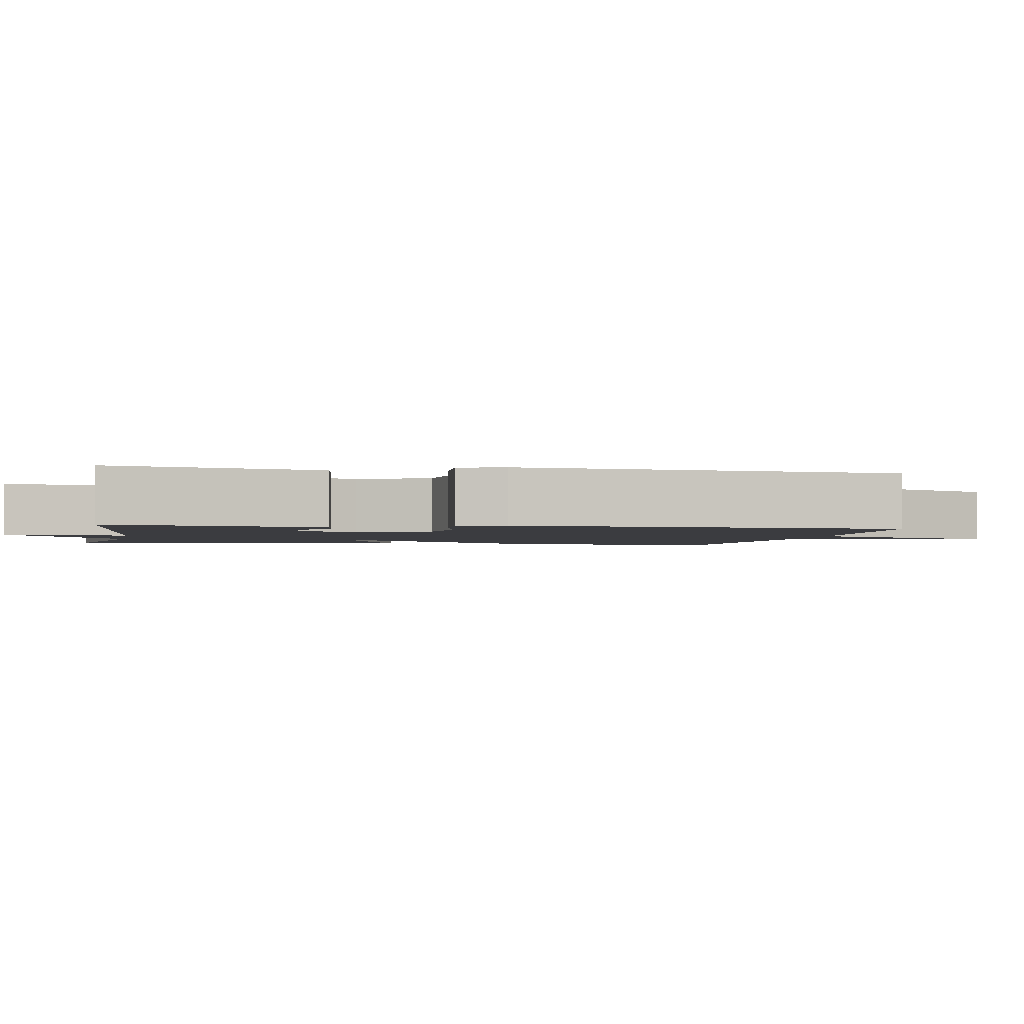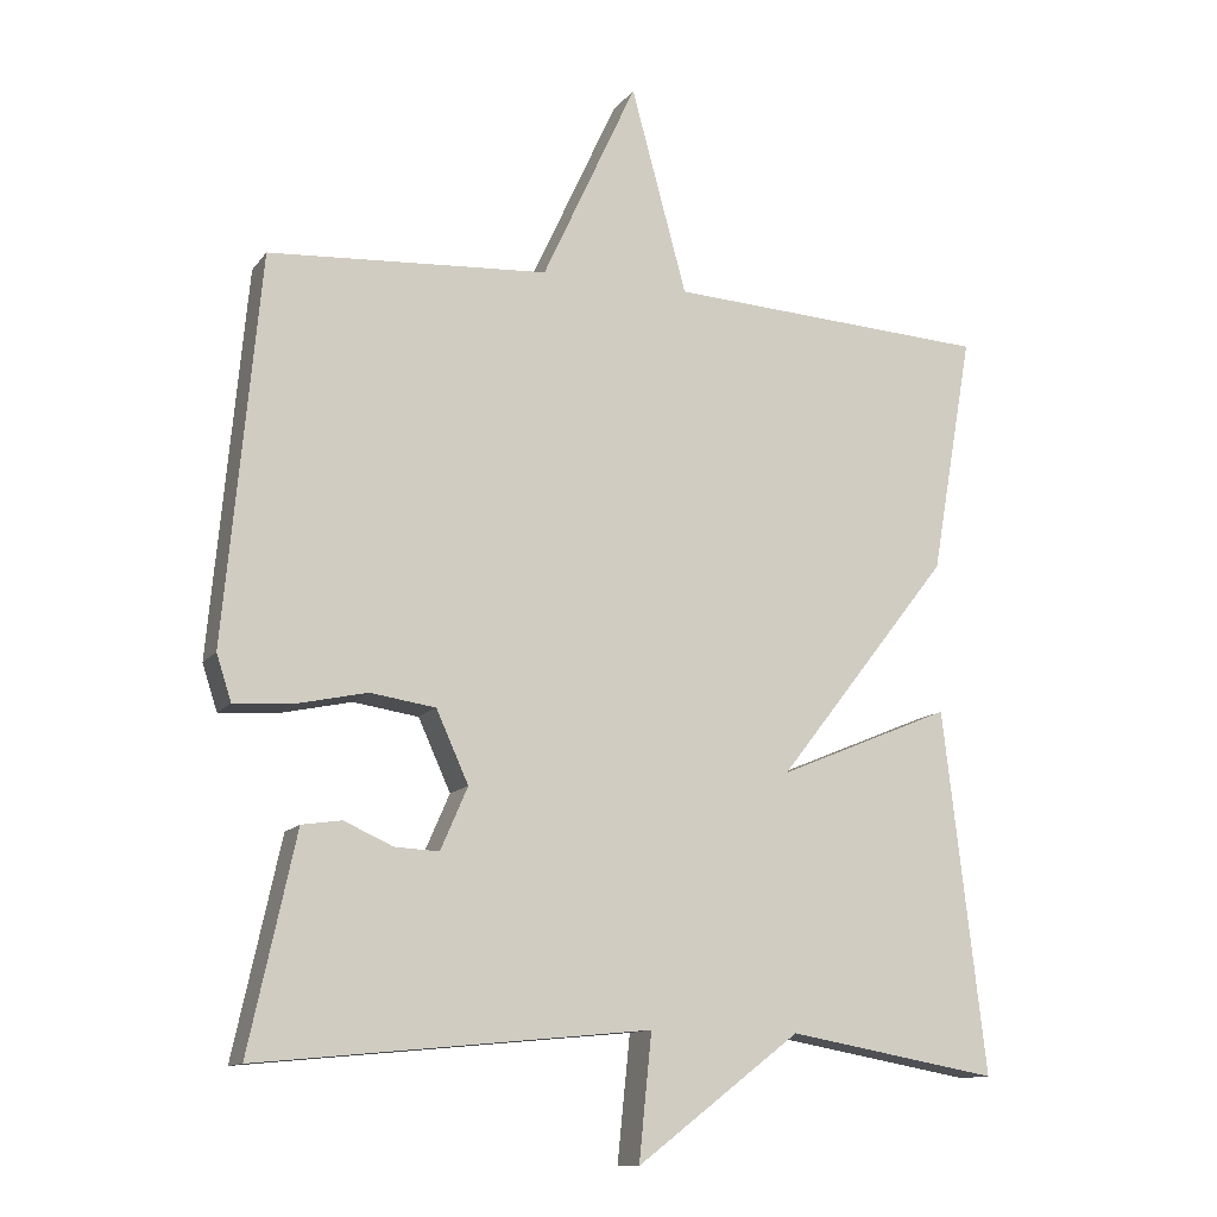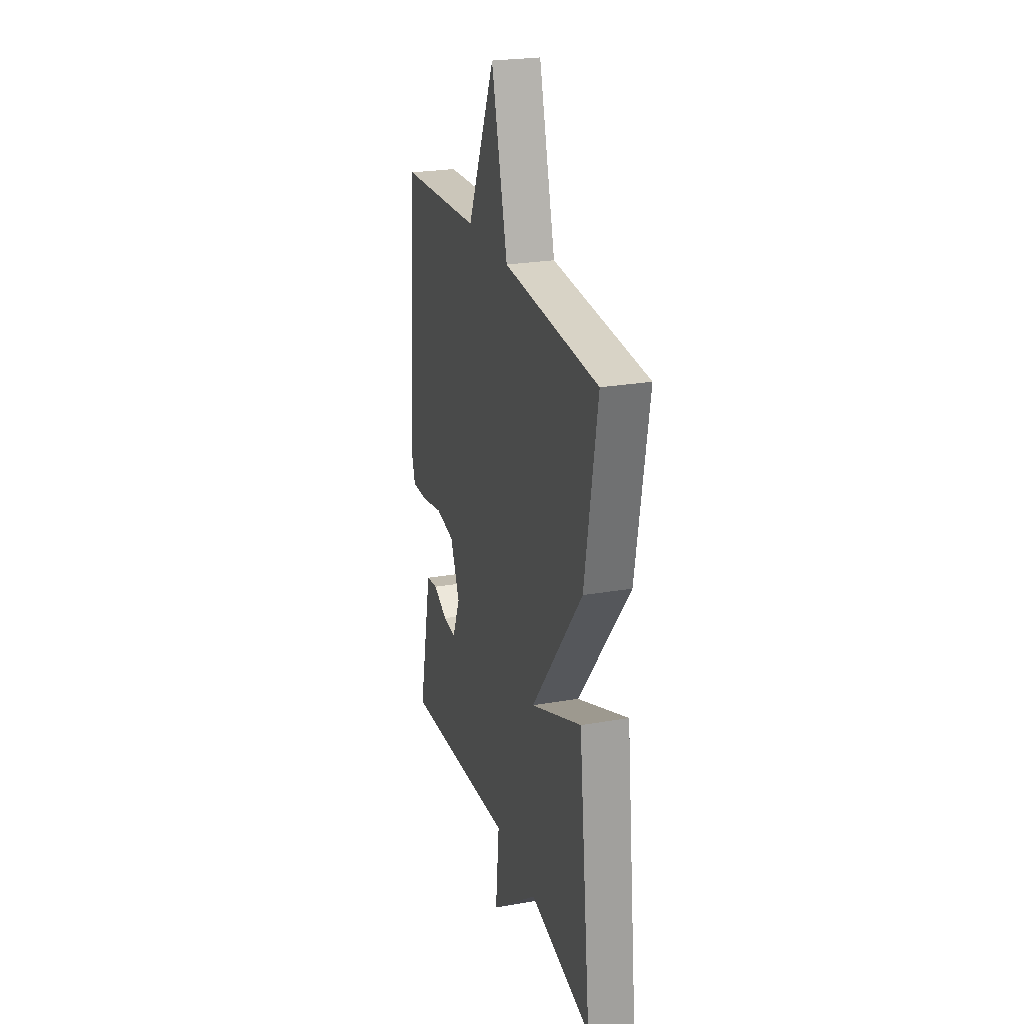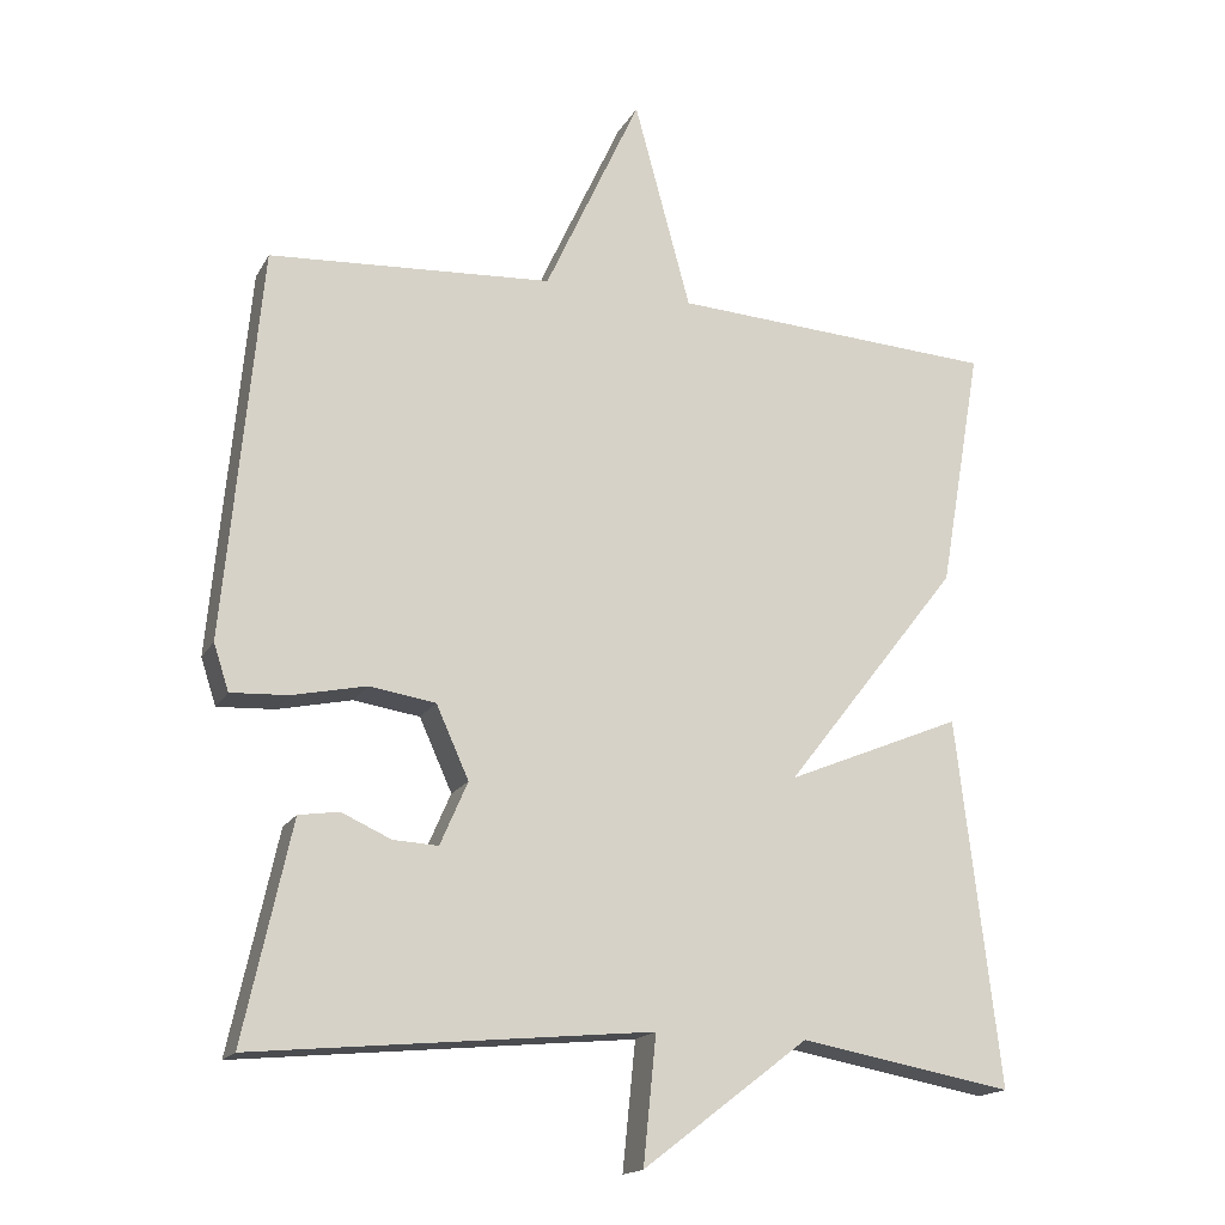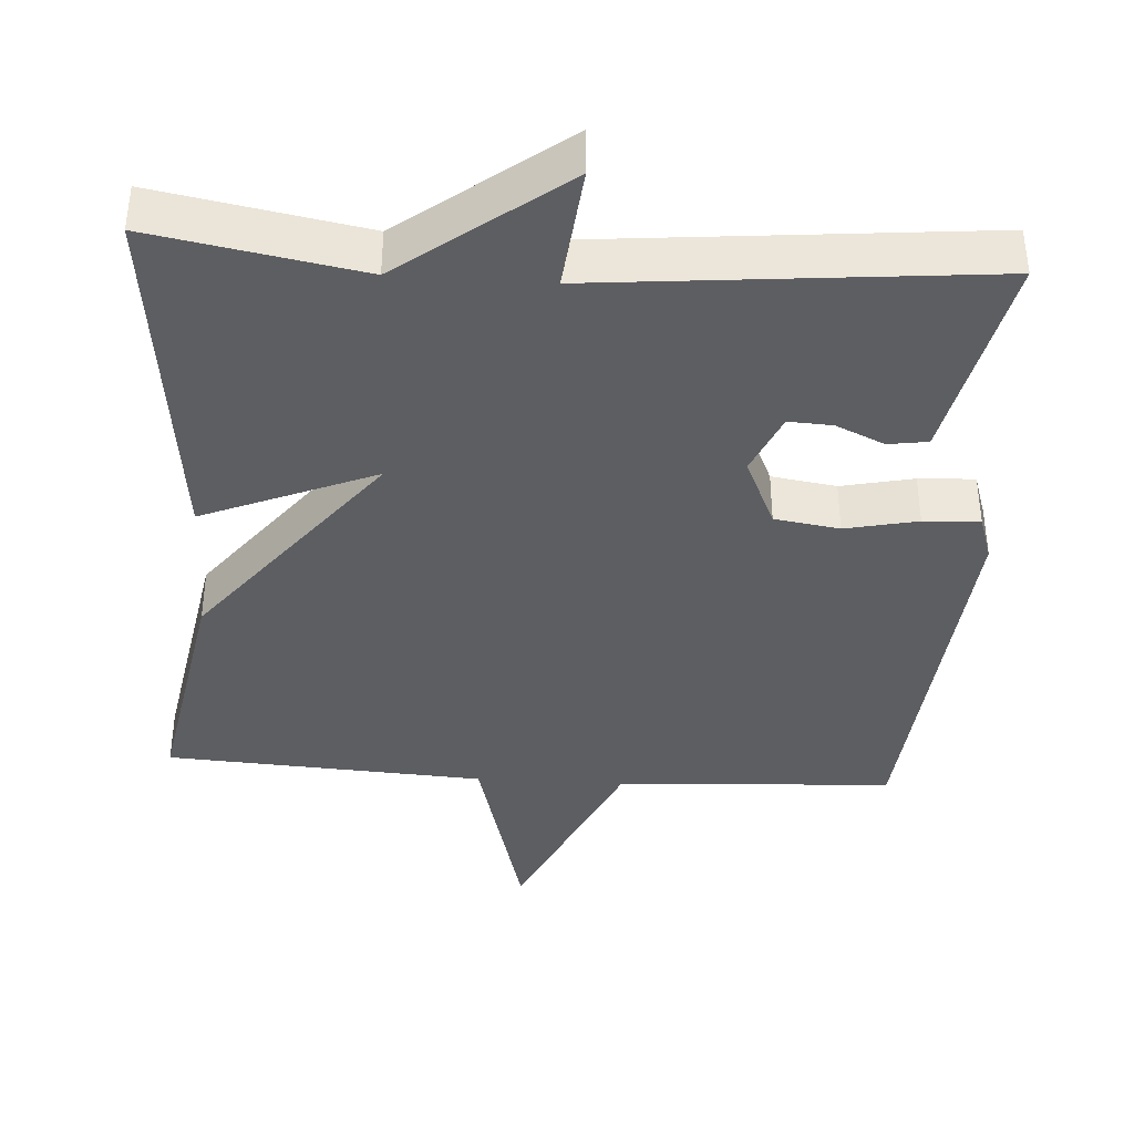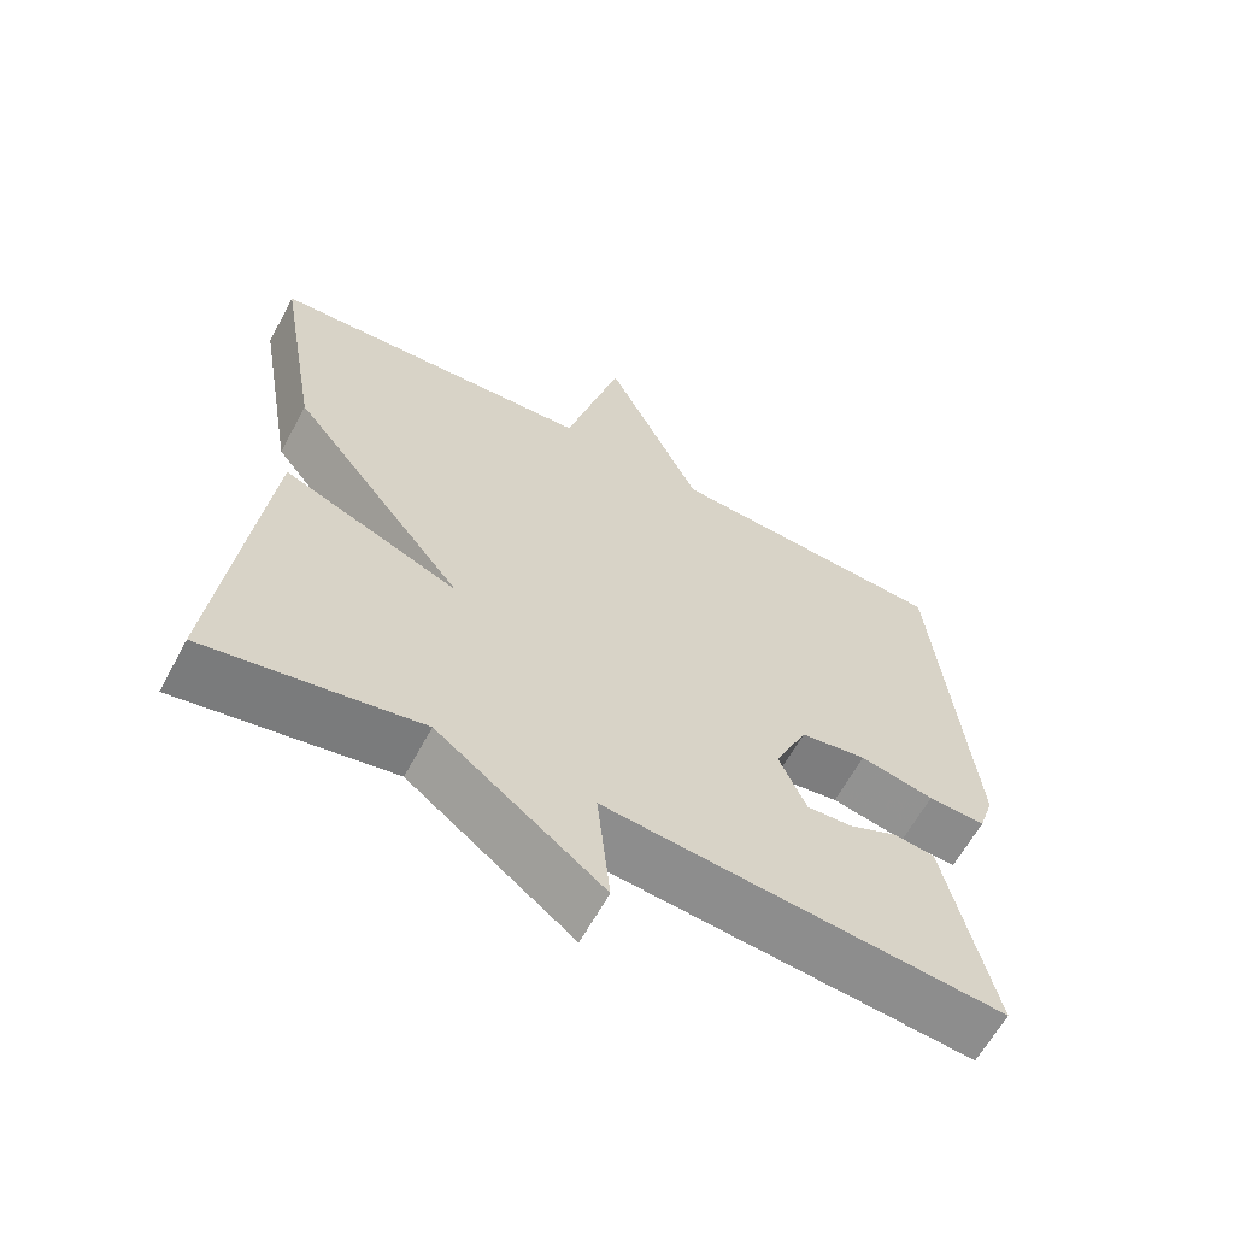
<metadata>
{"format":"obj","ext":"obj","renderer":"f3d","projection":"perspective","resolution":1024,"background":"white","views":[{"elev":-2.0,"azim":-100.7,"up":"+Y"},{"elev":-12.3,"azim":-22.3,"up":"+Z"},{"elev":24.8,"azim":74.1,"up":"+Z"},{"elev":-17.1,"azim":-20.8,"up":"+Z"},{"elev":-39.3,"azim":176.2,"up":"+Y"},{"elev":-62.7,"azim":151.7,"up":"+Z"}]}
</metadata>
<code>
v -0.5 0.07 -0.5
v -0.461 0.07 -0.322
v -0.438 0.07 -0.216
v -0.385 0.07 -0.208
v -0.32 0.07 -0.237
v -0.261 0.07 -0.24
v -0.225 0.07 -0.157
v -0.268 0.07 -0.062
v -0.355 0.07 -0.049
v -0.452 0.07 -0.07
v -0.527 0.07 -0.074
v -0.547 0.07 -0.013
v -0.5 0.07 0.5
v -0.128 0.07 0.524
v -0.002 0.07 0.798
v 0.072 0.07 0.524
v 0.5 0.07 0.5
v 0.444 0.07 0.181
v 0.213 0.07 -0.115
v 0.444 0.07 -0.019
v 0.5 0.07 -0.5
v 0.22 0.07 -0.45
v 0.003 0.07 -0.616
v 0.02 0.07 -0.45
v -0.5 0 -0.5
v -0.461 0 -0.322
v -0.438 0 -0.216
v -0.385 0 -0.208
v -0.32 0 -0.237
v -0.261 0 -0.24
v -0.225 0 -0.157
v -0.268 0 -0.062
v -0.355 0 -0.049
v -0.452 0 -0.07
v -0.527 0 -0.074
v -0.547 0 -0.013
v -0.5 0 0.5
v -0.128 0 0.524
v -0.002 0 0.798
v 0.072 0 0.524
v 0.5 0 0.5
v 0.444 0 0.181
v 0.213 0 -0.115
v 0.444 0 -0.019
v 0.5 0 -0.5
v 0.22 0 -0.45
v 0.003 0 -0.616
v 0.02 0 -0.45
f 22 23 24
f 19 20 21 22
f 19 22 24
f 16 17 18 19
f 16 19 24
f 15 16 24
f 14 15 24
f 12 13 14
f 11 12 14
f 10 11 14
f 9 10 14
f 8 9 14
f 7 8 14 24
f 6 7 24
f 24 1 2
f 6 24 2
f 5 6 2
f 2 3 4 5
f 48 47 46
f 46 45 44 43
f 48 46 43
f 43 42 41 40
f 48 43 40
f 48 40 39
f 48 39 38
f 38 37 36
f 38 36 35
f 38 35 34
f 38 34 33
f 38 33 32
f 48 38 32 31
f 48 31 30
f 26 25 48
f 26 48 30
f 26 30 29
f 29 28 27 26
f 1 25 26 2
f 2 26 27 3
f 3 27 28 4
f 4 28 29 5
f 5 29 30 6
f 6 30 31 7
f 7 31 32 8
f 8 32 33 9
f 9 33 34 10
f 10 34 35 11
f 11 35 36 12
f 12 36 37 13
f 13 37 38 14
f 14 38 39 15
f 15 39 40 16
f 16 40 41 17
f 17 41 42 18
f 18 42 43 19
f 19 43 44 20
f 20 44 45 21
f 21 45 46 22
f 22 46 47 23
f 23 47 48 24
f 24 48 25 1

</code>
